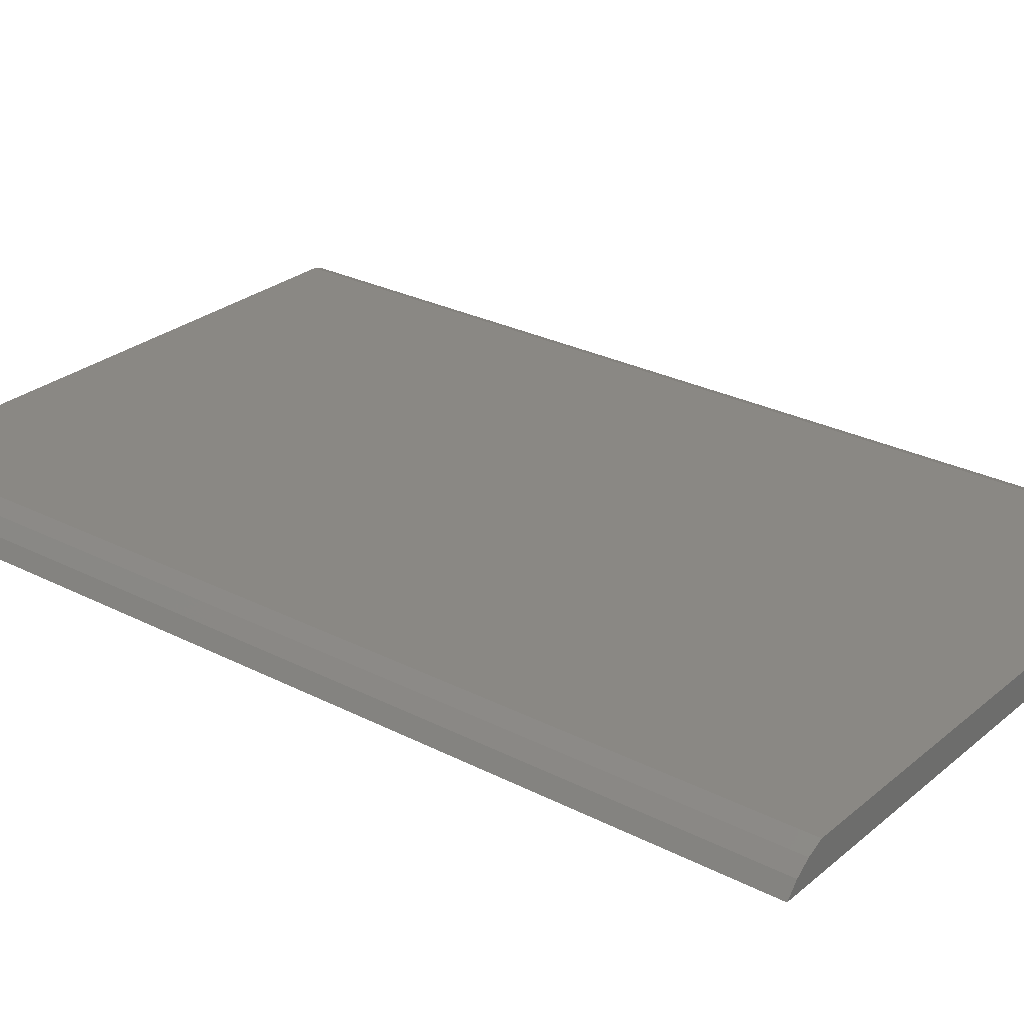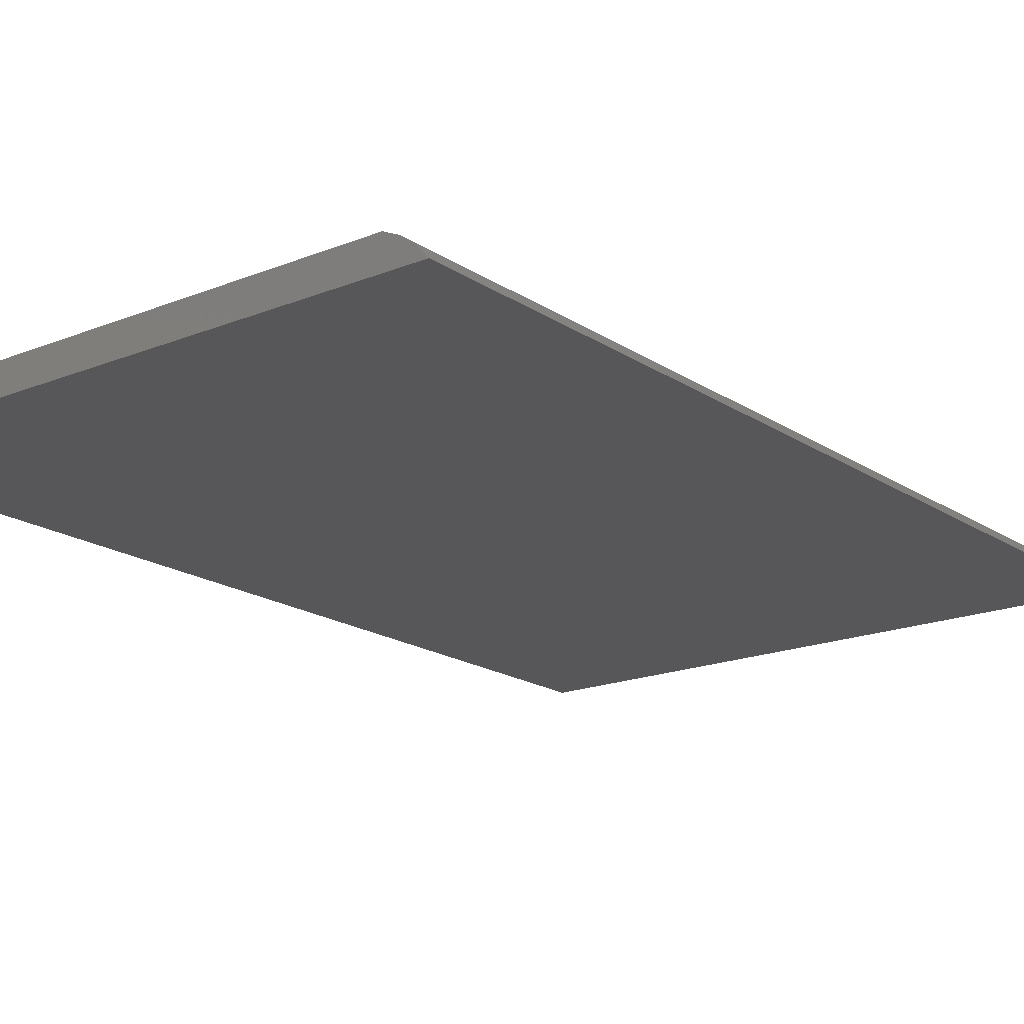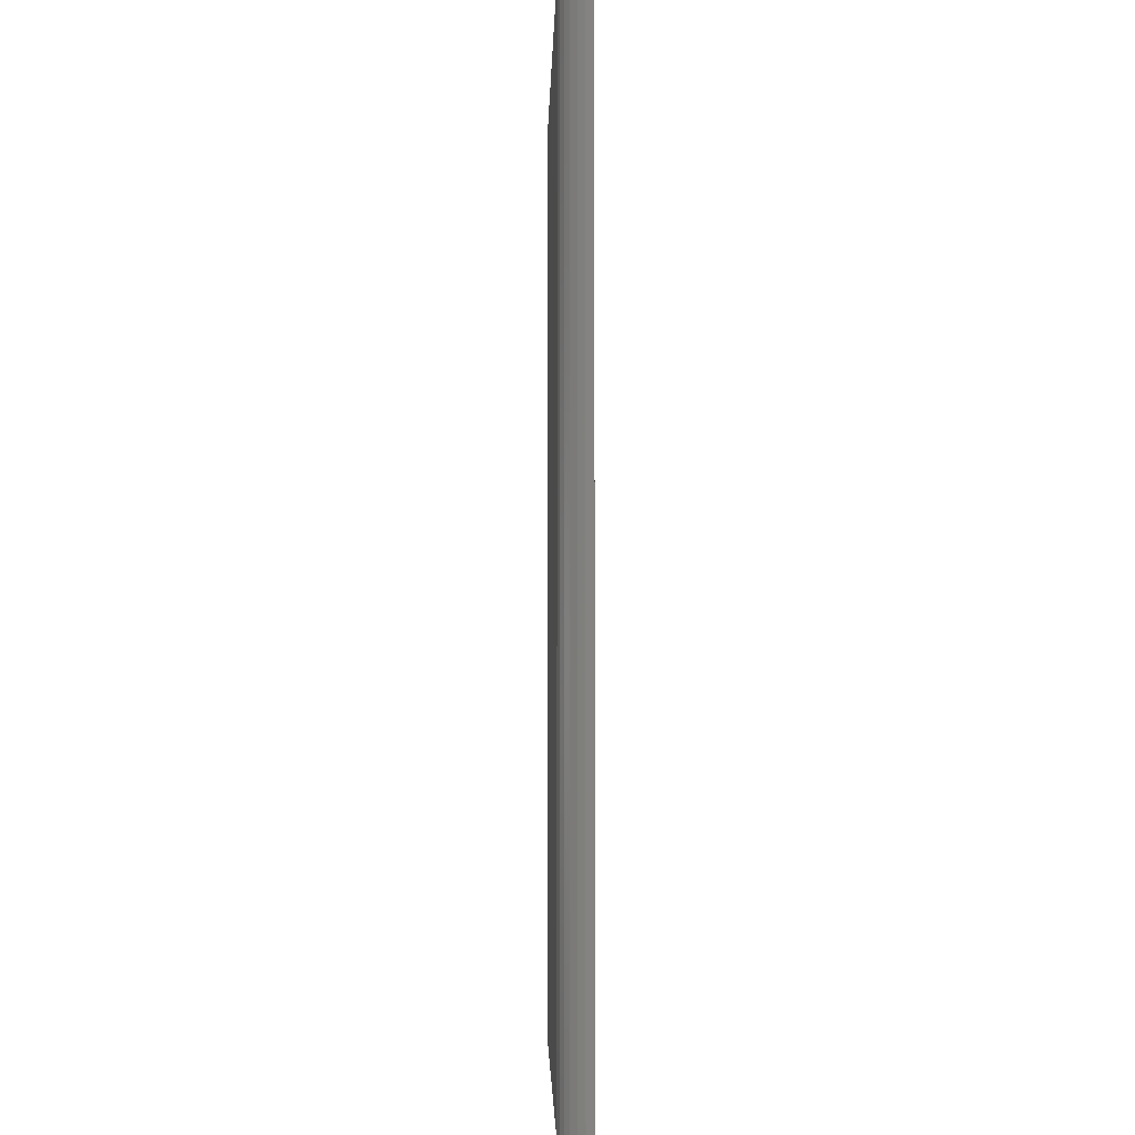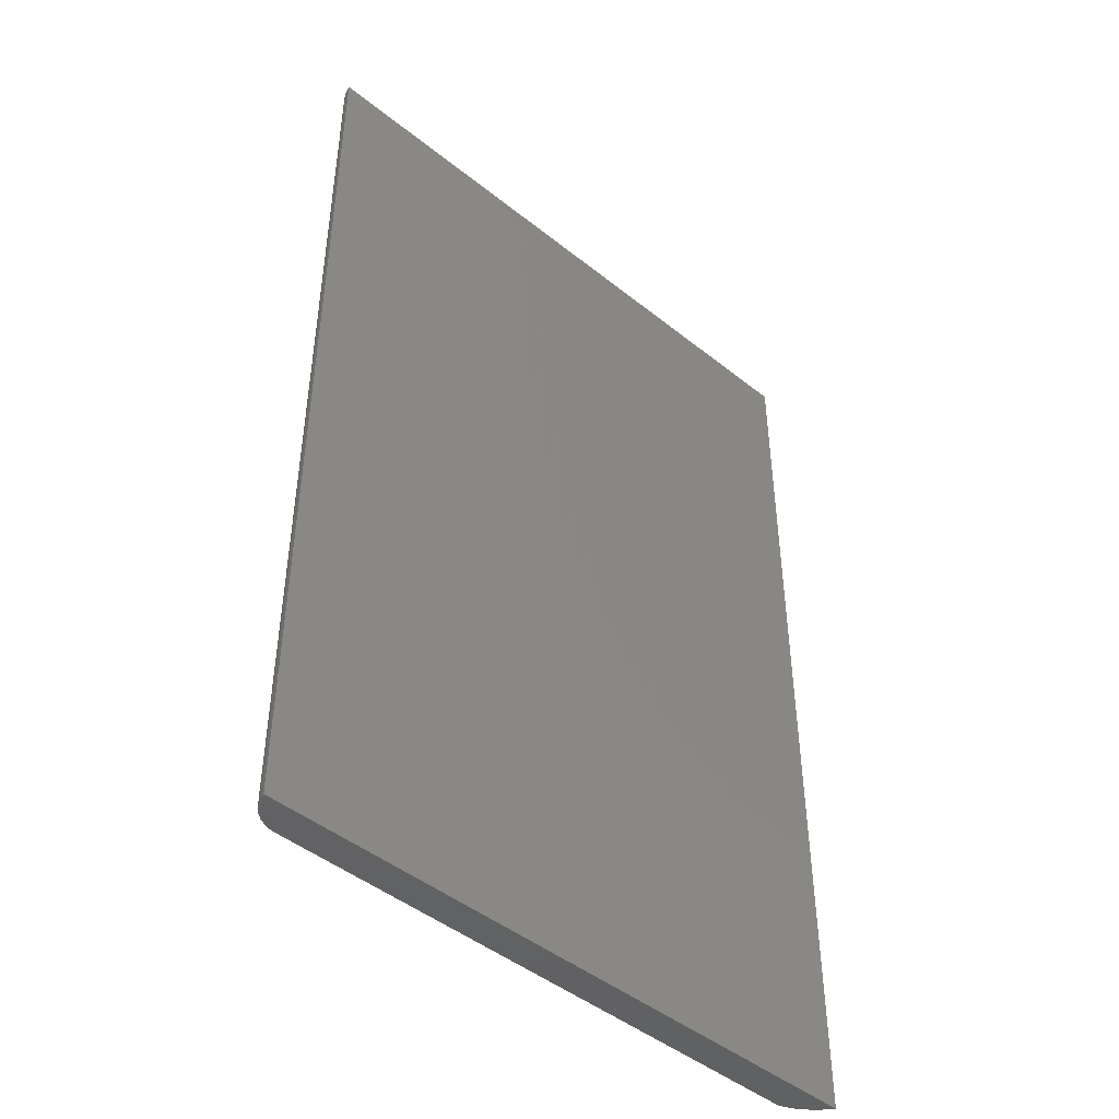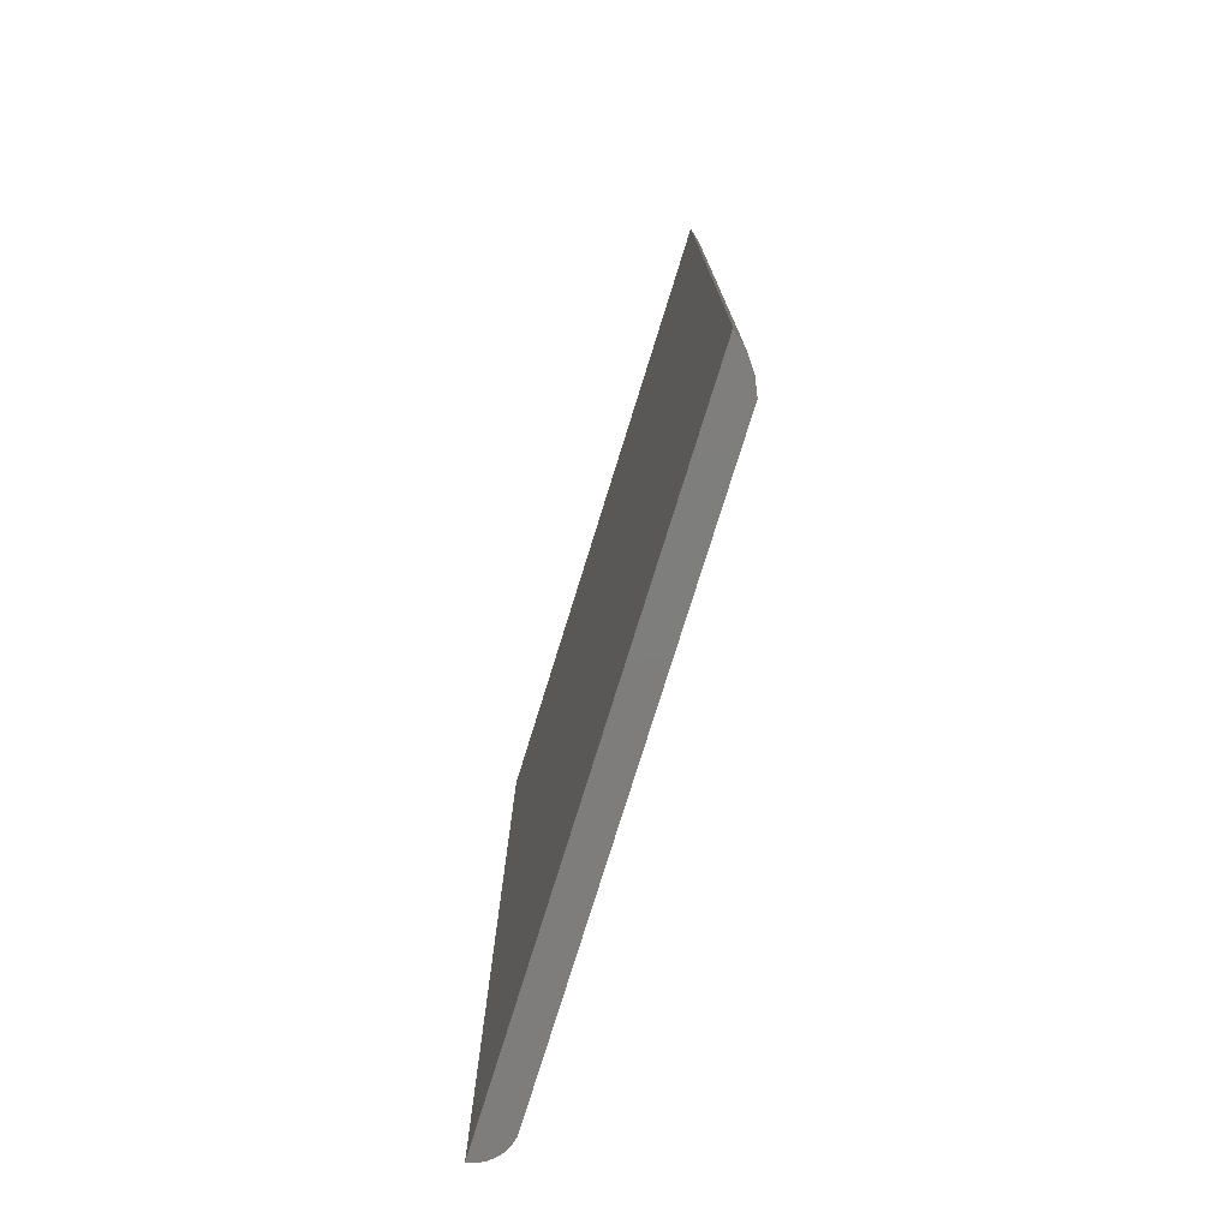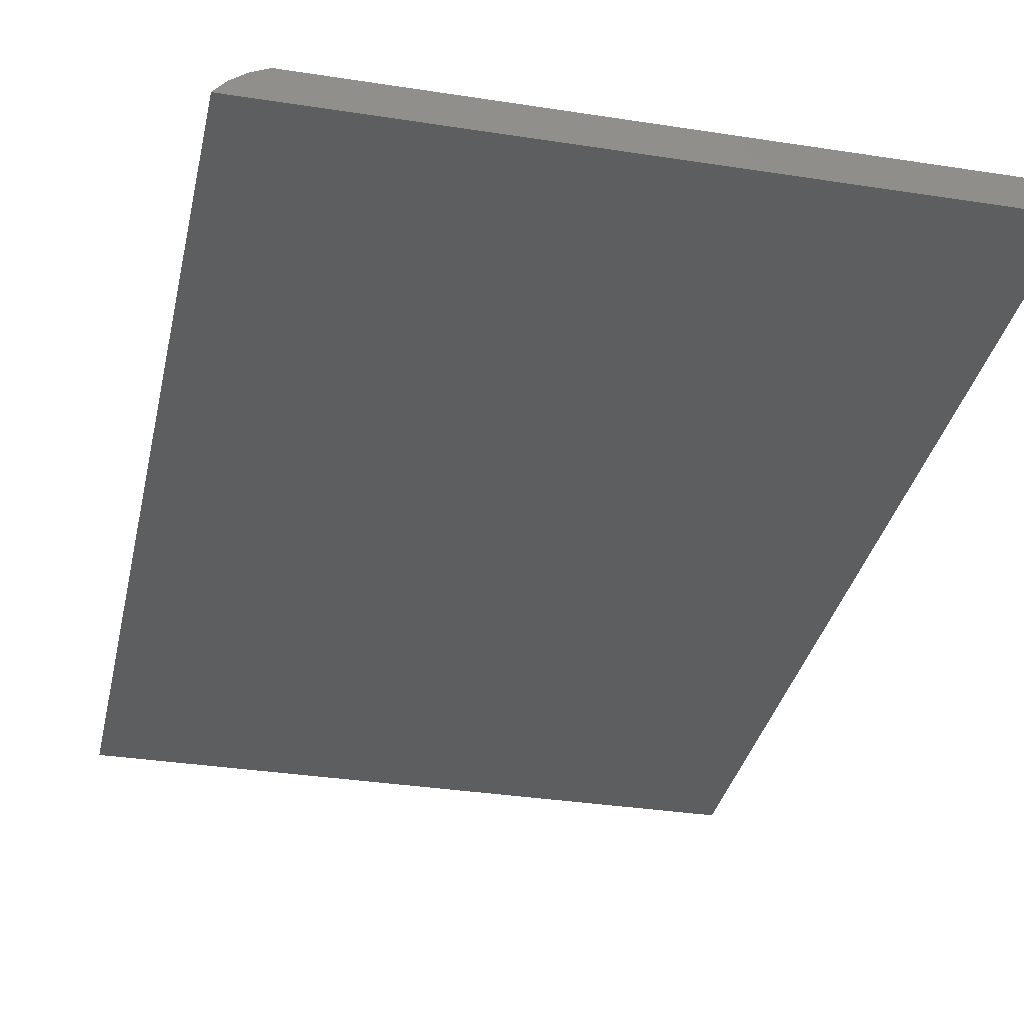
<metadata>
{"format":"stl","ext":"stl","renderer":"f3d","projection":"perspective","resolution":1024,"background":"white","views":[{"elev":27.2,"azim":-51.6,"up":"+Z"},{"elev":-18.1,"azim":-141.8,"up":"+Z"},{"elev":-2.8,"azim":88.7,"up":"+Y"},{"elev":-46.2,"azim":137.6,"up":"+Y"},{"elev":-77.5,"azim":-107.3,"up":"+Y"},{"elev":-33.7,"azim":-12.0,"up":"+Z"}]}
</metadata>
<code>
# stl→obj: 44 verts, 62 faces
v 0.1212 -0.01587 -0.05661
v -0.5349 -1.016 -0.05661
v -0.5349 -0.01587 -0.05661
v 0.1212 -1.016 -0.05661
v -0.5089 -0.01587 -0.03232
v -0.4926 -1.016 -0.02487
v -0.4926 -0.01587 -0.02487
v -0.5089 -1.016 -0.03232
v -0.5232 -0.01587 -0.04306
v -0.5232 -1.016 -0.04306
v 0.1192 -0.01587 -0.04885
v 0.1192 -1.016 -0.04885
v 0.1156 -0.01587 -0.04169
v 0.1156 -1.016 -0.04169
v 0.1106 -0.01587 -0.03545
v 0.1106 -1.016 -0.03545
v 0.1043 -0.01587 -0.03042
v 0.1043 -1.016 -0.03042
v 0.09718 -0.01587 -0.02684
v 0.09718 -1.016 -0.02684
v 0.08942 -0.01587 -0.02487
v 0.08942 -1.016 -0.02487
v -0.5349 0 -0.05661
v 0.1212 0 -0.05661
v -0.4926 0 -0.02487
v -0.5089 0 -0.03232
v -0.5232 0 -0.04306
v 0.1192 0 -0.04885
v 0.1156 0 -0.04169
v 0.1106 0 -0.03545
v 0.1043 0 -0.03042
v 0.09718 0 -0.02684
v 0.08942 0 -0.02487
v -0.4926 6.592e-17 -0.02487
v -0.5232 6.592e-17 -0.04306
v -0.5089 6.592e-17 -0.03232
v -0.5349 6.592e-17 -0.05661
v 0.1212 6.592e-17 -0.05661
v 0.08942 6.592e-17 -0.02487
v 0.1156 6.592e-17 -0.04169
v 0.1192 6.592e-17 -0.04885
v 0.1106 6.592e-17 -0.03545
v 0.09718 6.592e-17 -0.02684
v 0.1043 6.592e-17 -0.03042
f 1 2 3
f 1 4 2
f 5 6 7
f 5 8 6
f 9 10 8
f 9 8 5
f 3 2 10
f 3 10 9
f 11 4 1
f 11 12 4
f 13 14 12
f 13 12 11
f 15 16 14
f 15 14 13
f 17 18 16
f 17 16 15
f 19 20 18
f 19 18 17
f 21 22 20
f 21 20 19
f 1 3 23
f 1 23 24
f 6 8 10
f 6 10 2
f 4 6 2
f 22 6 4
f 14 4 12
f 16 18 20
f 16 20 22
f 16 4 14
f 16 22 4
f 7 22 21
f 7 6 22
f 5 7 25
f 5 25 26
f 9 26 27
f 9 5 26
f 3 27 23
f 3 9 27
f 11 1 24
f 11 24 28
f 13 28 29
f 13 11 28
f 15 29 30
f 15 13 29
f 17 30 31
f 17 15 30
f 19 31 32
f 19 17 31
f 21 32 33
f 21 19 32
f 34 35 36
f 34 37 35
f 38 37 34
f 39 38 34
f 40 41 38
f 42 43 44
f 42 39 43
f 42 40 38
f 42 38 39
f 7 21 33
f 7 33 25

</code>
